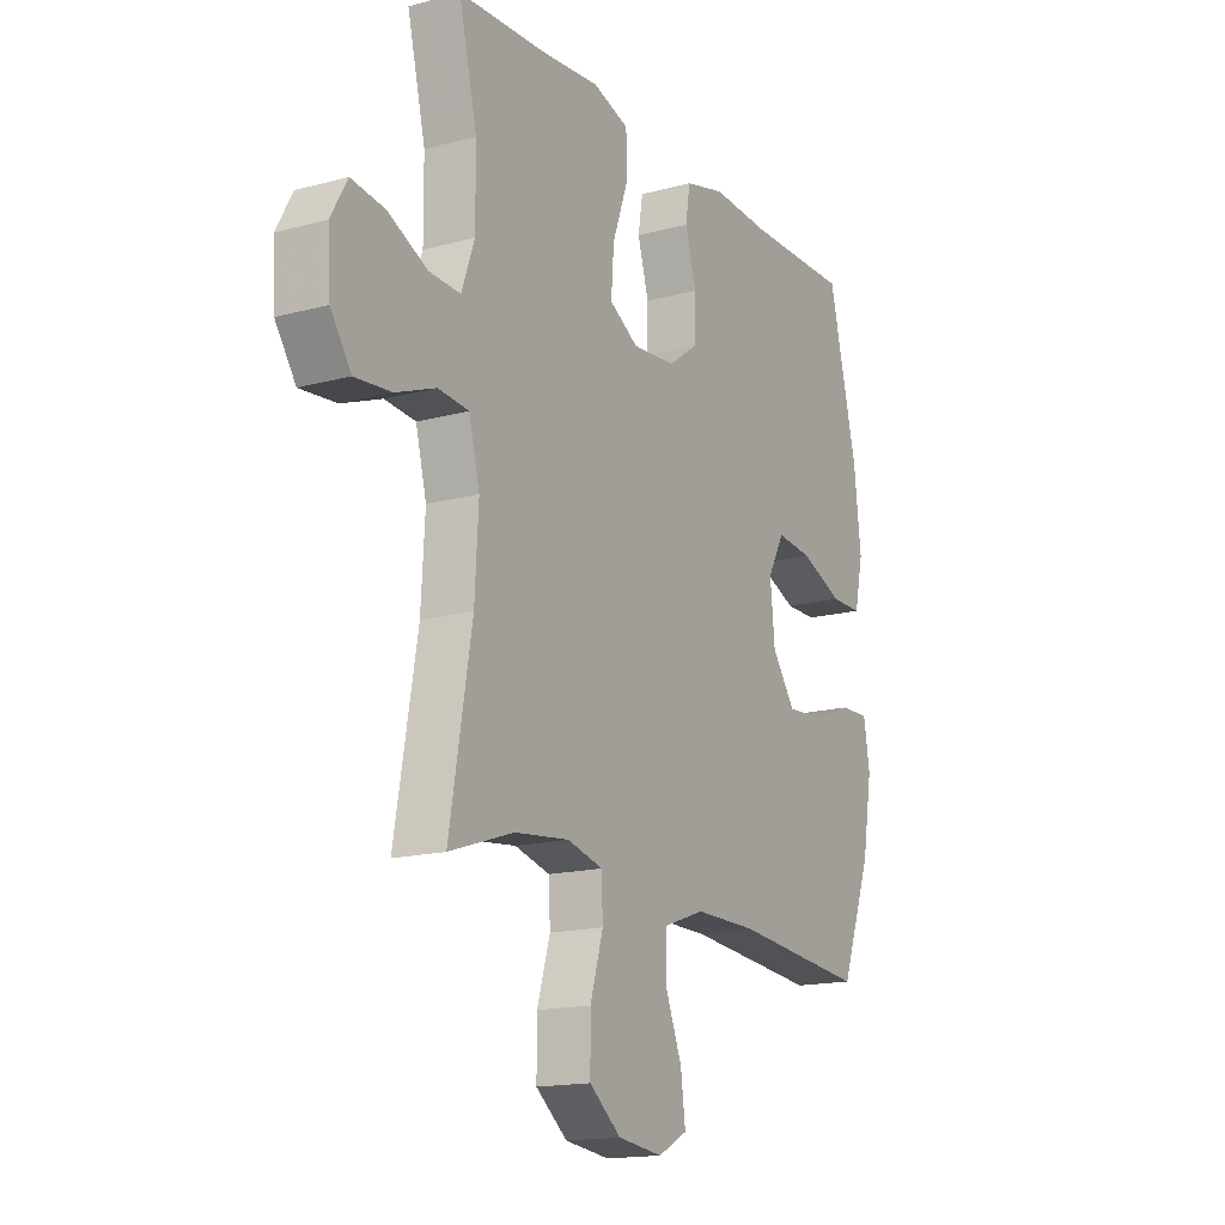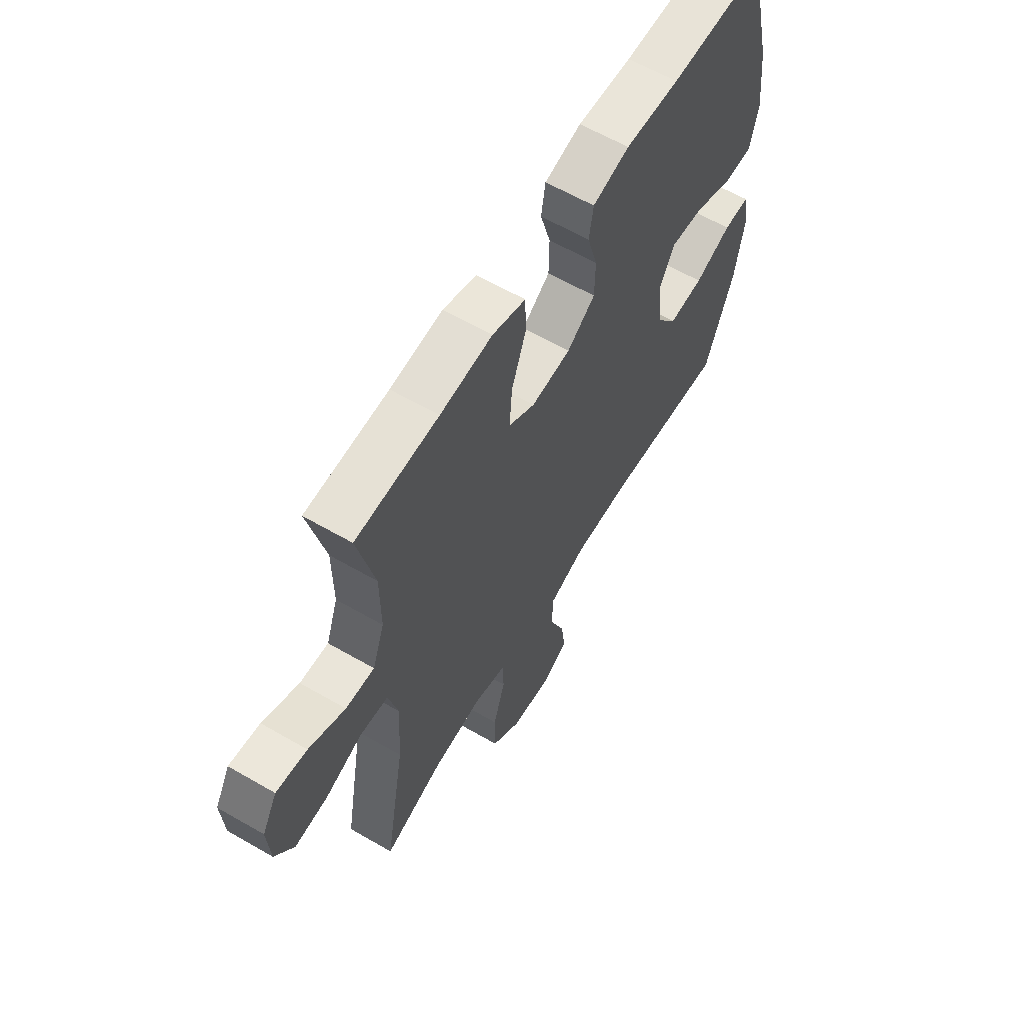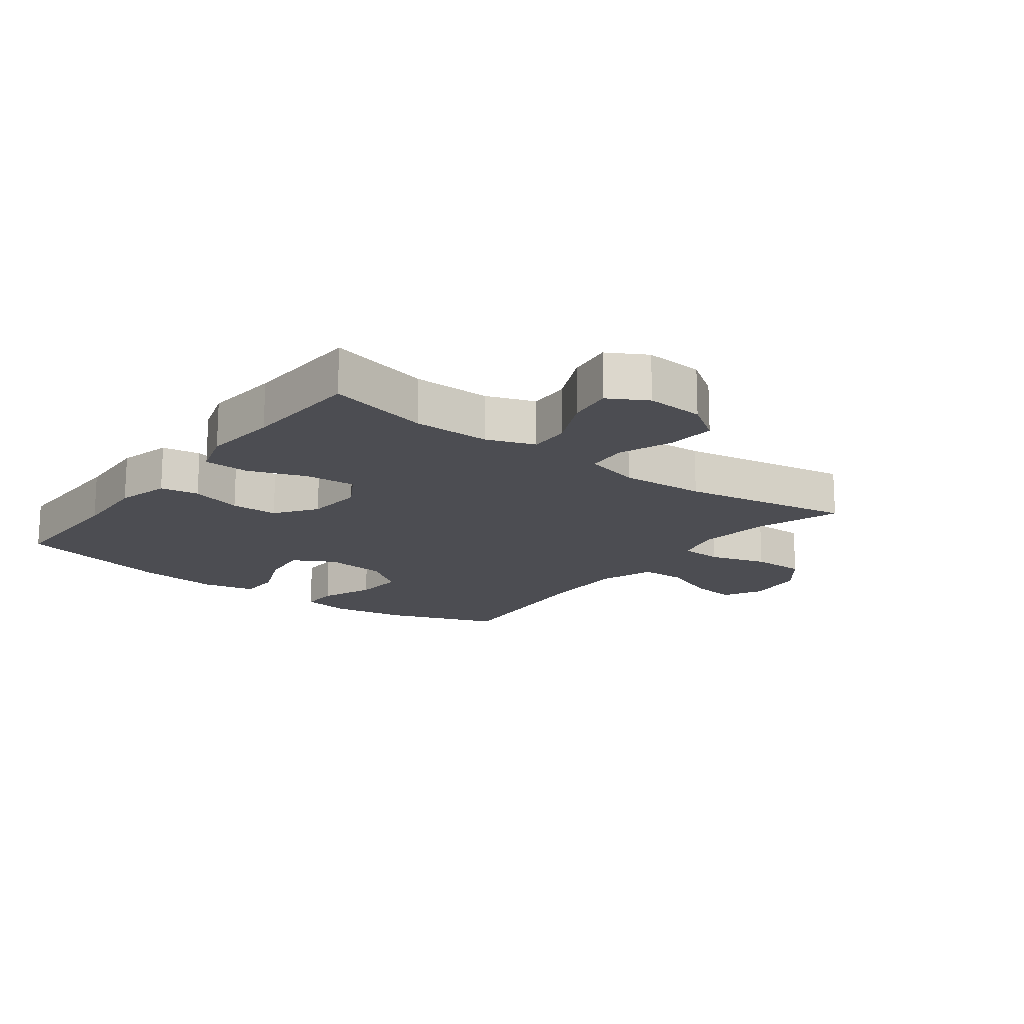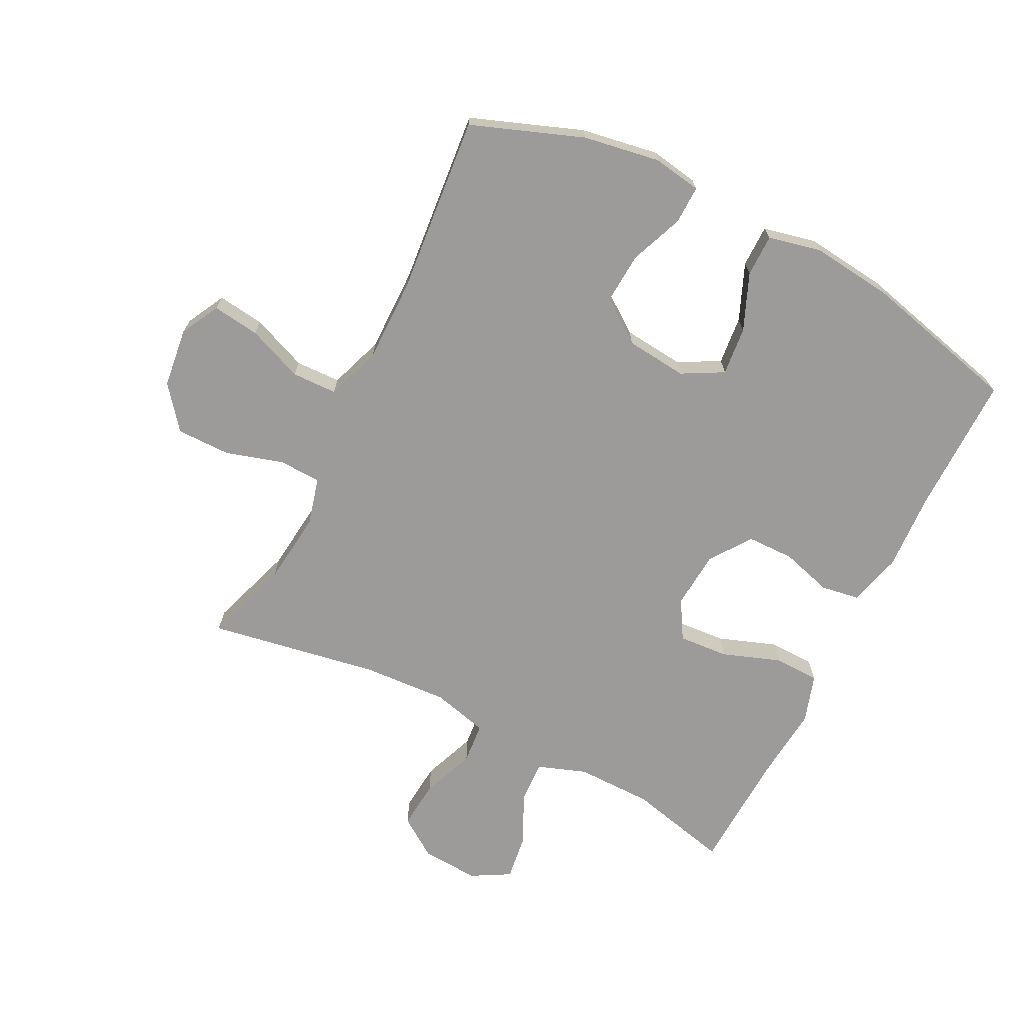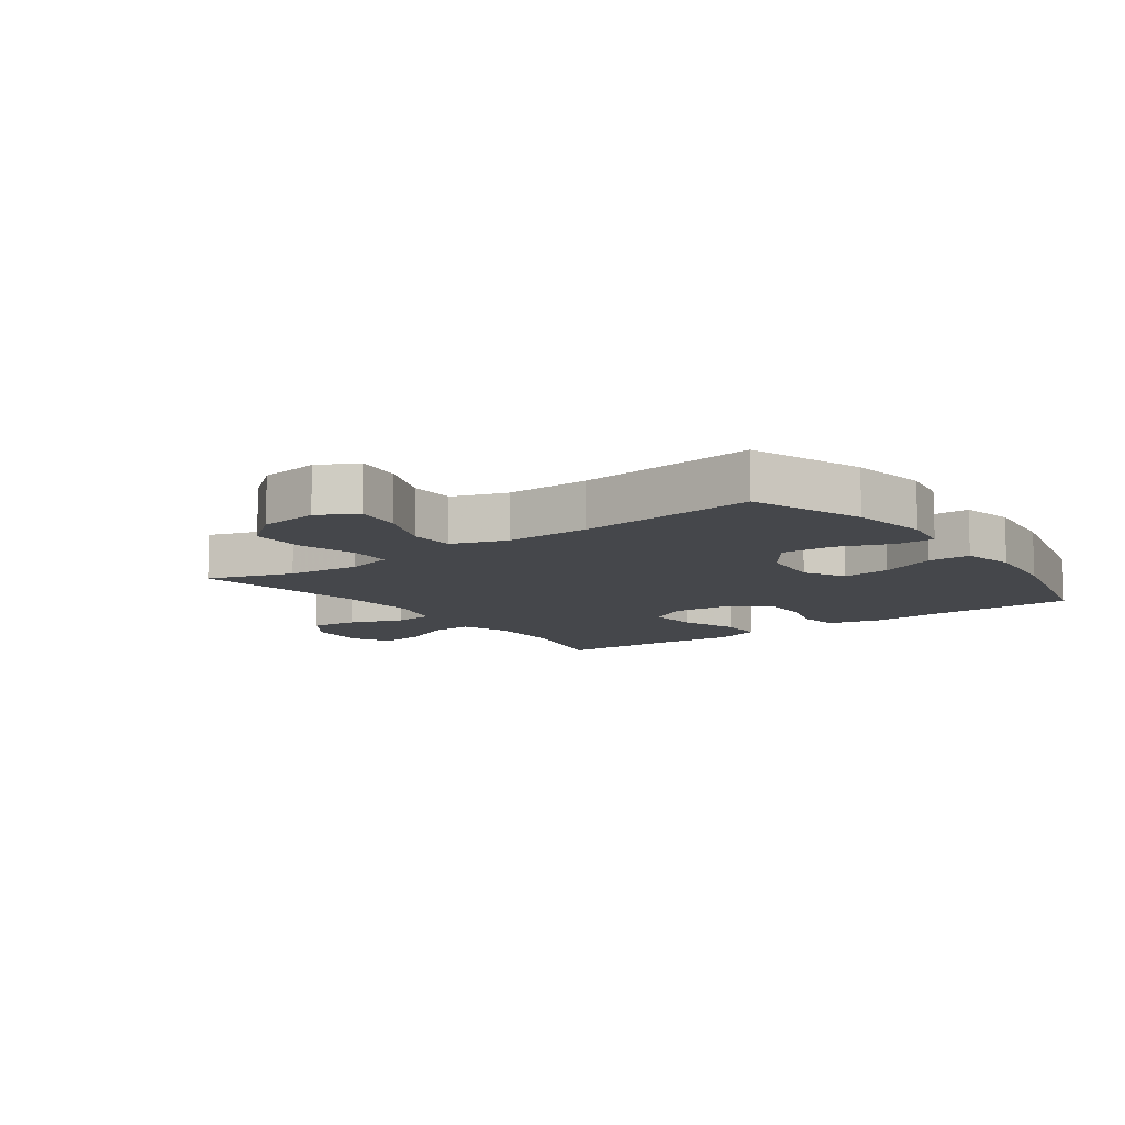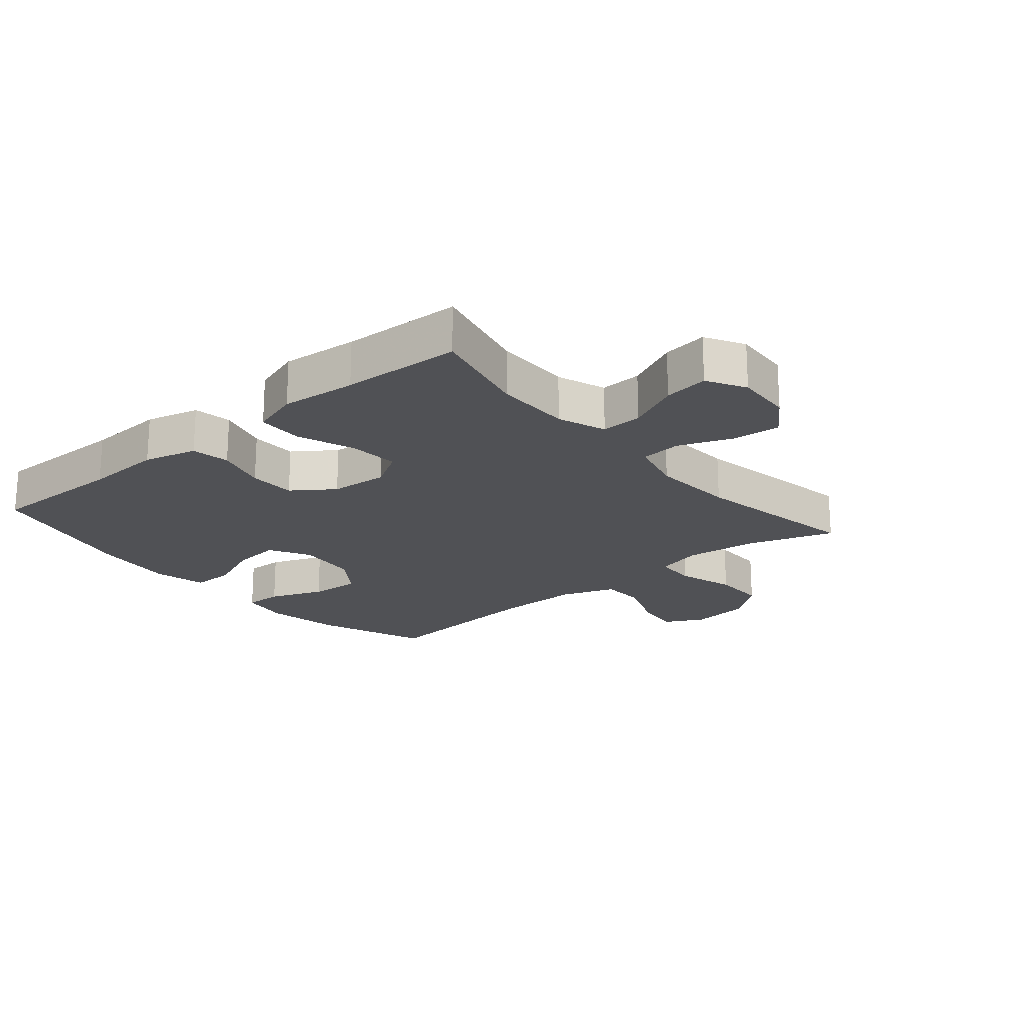
<metadata>
{"format":"obj","ext":"obj","renderer":"f3d","projection":"perspective","resolution":1024,"background":"white","views":[{"elev":-16.0,"azim":119.2,"up":"+Z"},{"elev":61.6,"azim":120.5,"up":"+Z"},{"elev":-16.4,"azim":52.9,"up":"+Y"},{"elev":-69.8,"azim":-116.8,"up":"+Y"},{"elev":-10.3,"azim":-143.8,"up":"+Y"},{"elev":-20.2,"azim":40.2,"up":"+Y"}]}
</metadata>
<code>
v -0.5 0.07 -0.5
v -0.567 0.07 -0.321
v -0.588 0.07 -0.197
v -0.575 0.07 -0.119
v -0.514 0.07 -0.12
v -0.427 0.07 -0.154
v -0.345 0.07 -0.159
v -0.295 0.07 -0.09
v -0.285 0.07 0.009
v -0.321 0.07 0.075
v -0.399 0.07 0.067
v -0.49 0.07 0.029
v -0.558 0.07 0.029
v -0.577 0.07 0.114
v -0.562 0.07 0.247
v -0.5 0.07 0.5
v -0.276 0.07 0.499
v -0.149 0.07 0.506
v -0.063 0.07 0.484
v -0.053 0.07 0.422
v -0.077 0.07 0.339
v -0.076 0.07 0.263
v -0.01 0.07 0.216
v 0.083 0.07 0.209
v 0.145 0.07 0.246
v 0.139 0.07 0.327
v 0.105 0.07 0.421
v 0.107 0.07 0.494
v 0.185 0.07 0.519
v 0.307 0.07 0.508
v 0.5 0.07 0.5
v 0.461 0.07 0.336
v 0.46 0.07 0.212
v 0.488 0.07 0.134
v 0.555 0.07 0.137
v 0.64 0.07 0.177
v 0.712 0.07 0.187
v 0.747 0.07 0.125
v 0.741 0.07 0.032
v 0.697 0.07 -0.032
v 0.619 0.07 -0.025
v 0.533 0.07 0.008
v 0.467 0.07 0.002
v 0.444 0.07 -0.088
v 0.452 0.07 -0.225
v 0.5 0.07 -0.5
v 0.362 0.07 -0.454
v 0.244 0.07 -0.441
v 0.168 0.07 -0.461
v 0.165 0.07 -0.529
v 0.193 0.07 -0.622
v 0.193 0.07 -0.709
v 0.125 0.07 -0.763
v 0.029 0.07 -0.775
v -0.034 0.07 -0.742
v -0.024 0.07 -0.666
v 0.012 0.07 -0.576
v 0.01 0.07 -0.503
v -0.078 0.07 -0.472
v -0.213 0.07 -0.473
v -0.5 0 -0.5
v -0.567 0 -0.321
v -0.588 0 -0.197
v -0.575 0 -0.119
v -0.514 0 -0.12
v -0.427 0 -0.154
v -0.345 0 -0.159
v -0.295 0 -0.09
v -0.285 0 0.009
v -0.321 0 0.075
v -0.399 0 0.067
v -0.49 0 0.029
v -0.558 0 0.029
v -0.577 0 0.114
v -0.562 0 0.247
v -0.5 0 0.5
v -0.276 0 0.499
v -0.149 0 0.506
v -0.063 0 0.484
v -0.053 0 0.422
v -0.077 0 0.339
v -0.076 0 0.263
v -0.01 0 0.216
v 0.083 0 0.209
v 0.145 0 0.246
v 0.139 0 0.327
v 0.105 0 0.421
v 0.107 0 0.494
v 0.185 0 0.519
v 0.307 0 0.508
v 0.5 0 0.5
v 0.461 0 0.336
v 0.46 0 0.212
v 0.488 0 0.134
v 0.555 0 0.137
v 0.64 0 0.177
v 0.712 0 0.187
v 0.747 0 0.125
v 0.741 0 0.032
v 0.697 0 -0.032
v 0.619 0 -0.025
v 0.533 0 0.008
v 0.467 0 0.002
v 0.444 0 -0.088
v 0.452 0 -0.225
v 0.5 0 -0.5
v 0.362 0 -0.454
v 0.244 0 -0.441
v 0.168 0 -0.461
v 0.165 0 -0.529
v 0.193 0 -0.622
v 0.193 0 -0.709
v 0.125 0 -0.763
v 0.029 0 -0.775
v -0.034 0 -0.742
v -0.024 0 -0.666
v 0.012 0 -0.576
v 0.01 0 -0.503
v -0.078 0 -0.472
v -0.213 0 -0.473
f 55 56 57
f 54 55 57
f 53 54 57
f 52 53 57
f 51 52 57
f 50 51 57
f 49 50 57 58
f 45 46 47
f 44 45 47 48
f 43 44 48 49
f 40 41 42
f 39 40 42
f 38 39 42
f 37 38 42
f 36 37 42
f 35 36 42
f 34 35 42 43
f 49 58 59
f 43 49 59
f 34 43 59
f 33 34 59
f 28 29 30
f 27 28 30
f 26 27 30
f 30 31 32
f 26 30 32
f 25 26 32
f 19 20 21
f 18 19 21
f 17 18 21
f 17 21 22
f 16 17 22
f 15 16 22
f 14 15 22
f 13 14 22
f 12 13 22
f 11 12 22
f 10 11 22 23
f 4 5 6
f 3 4 6
f 2 3 6
f 1 2 6
f 60 1 6
f 60 6 7
f 60 7 8
f 59 60 8
f 33 59 8
f 32 33 8
f 25 32 8
f 24 25 8
f 9 10 23 24
f 8 9 24
f 117 116 115
f 117 115 114
f 117 114 113
f 117 113 112
f 117 112 111
f 117 111 110
f 118 117 110 109
f 107 106 105
f 108 107 105 104
f 109 108 104 103
f 102 101 100
f 102 100 99
f 102 99 98
f 102 98 97
f 102 97 96
f 102 96 95
f 103 102 95 94
f 119 118 109
f 119 109 103
f 119 103 94
f 119 94 93
f 90 89 88
f 90 88 87
f 90 87 86
f 92 91 90
f 92 90 86
f 92 86 85
f 81 80 79
f 81 79 78
f 81 78 77
f 82 81 77
f 82 77 76
f 82 76 75
f 82 75 74
f 82 74 73
f 82 73 72
f 82 72 71
f 83 82 71 70
f 66 65 64
f 66 64 63
f 66 63 62
f 66 62 61
f 66 61 120
f 67 66 120
f 68 67 120
f 68 120 119
f 68 119 93
f 68 93 92
f 68 92 85
f 68 85 84
f 84 83 70 69
f 84 69 68
f 1 61 62 2
f 2 62 63 3
f 3 63 64 4
f 4 64 65 5
f 5 65 66 6
f 6 66 67 7
f 7 67 68 8
f 8 68 69 9
f 9 69 70 10
f 10 70 71 11
f 11 71 72 12
f 12 72 73 13
f 13 73 74 14
f 14 74 75 15
f 15 75 76 16
f 16 76 77 17
f 17 77 78 18
f 18 78 79 19
f 19 79 80 20
f 20 80 81 21
f 21 81 82 22
f 22 82 83 23
f 23 83 84 24
f 24 84 85 25
f 25 85 86 26
f 26 86 87 27
f 27 87 88 28
f 28 88 89 29
f 29 89 90 30
f 30 90 91 31
f 31 91 92 32
f 32 92 93 33
f 33 93 94 34
f 34 94 95 35
f 35 95 96 36
f 36 96 97 37
f 37 97 98 38
f 38 98 99 39
f 39 99 100 40
f 40 100 101 41
f 41 101 102 42
f 42 102 103 43
f 43 103 104 44
f 44 104 105 45
f 45 105 106 46
f 46 106 107 47
f 47 107 108 48
f 48 108 109 49
f 49 109 110 50
f 50 110 111 51
f 51 111 112 52
f 52 112 113 53
f 53 113 114 54
f 54 114 115 55
f 55 115 116 56
f 56 116 117 57
f 57 117 118 58
f 58 118 119 59
f 59 119 120 60
f 60 120 61 1

</code>
